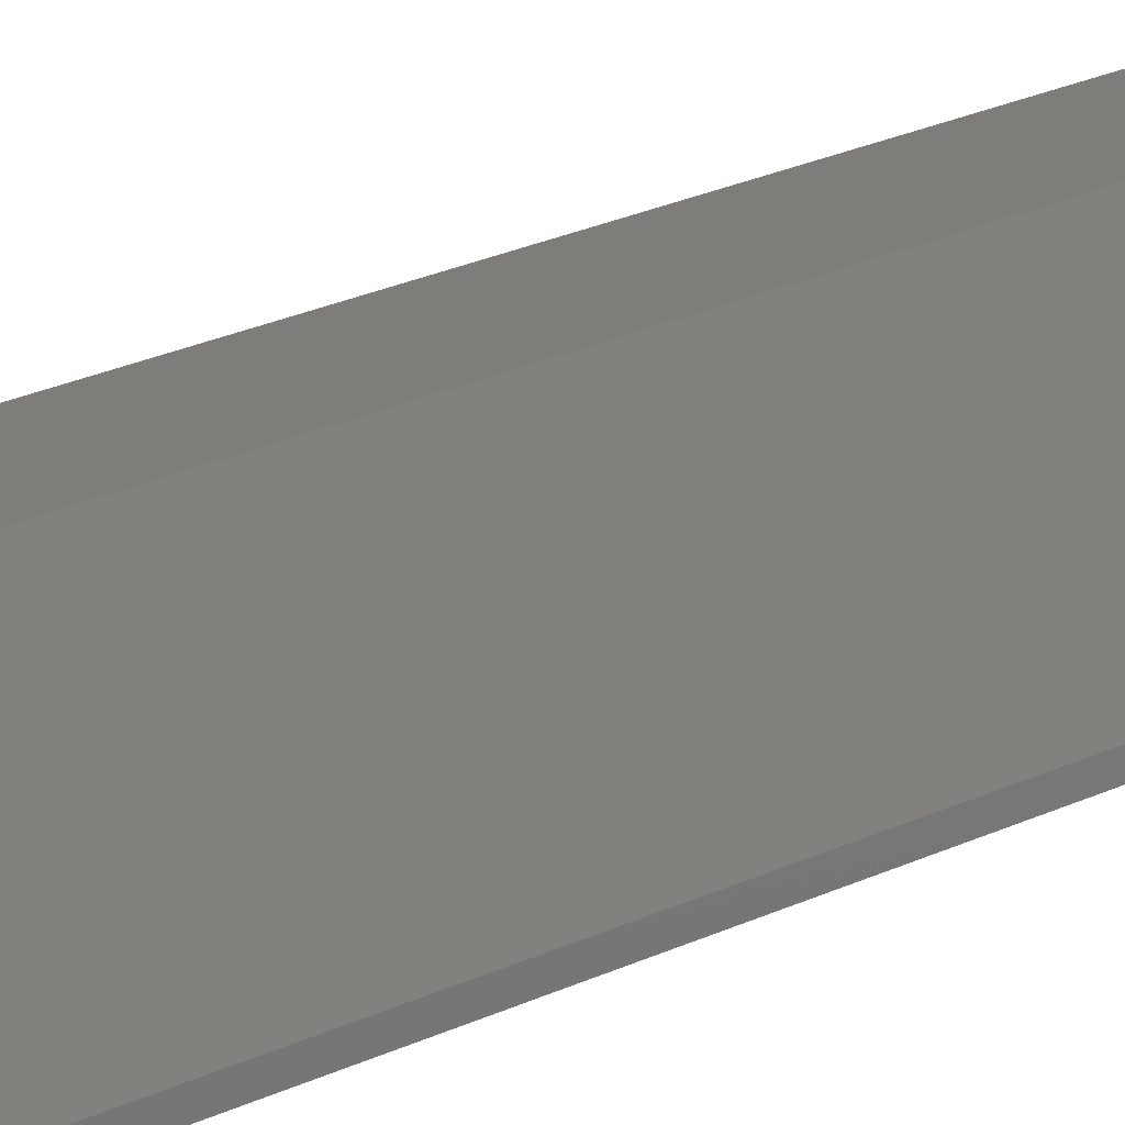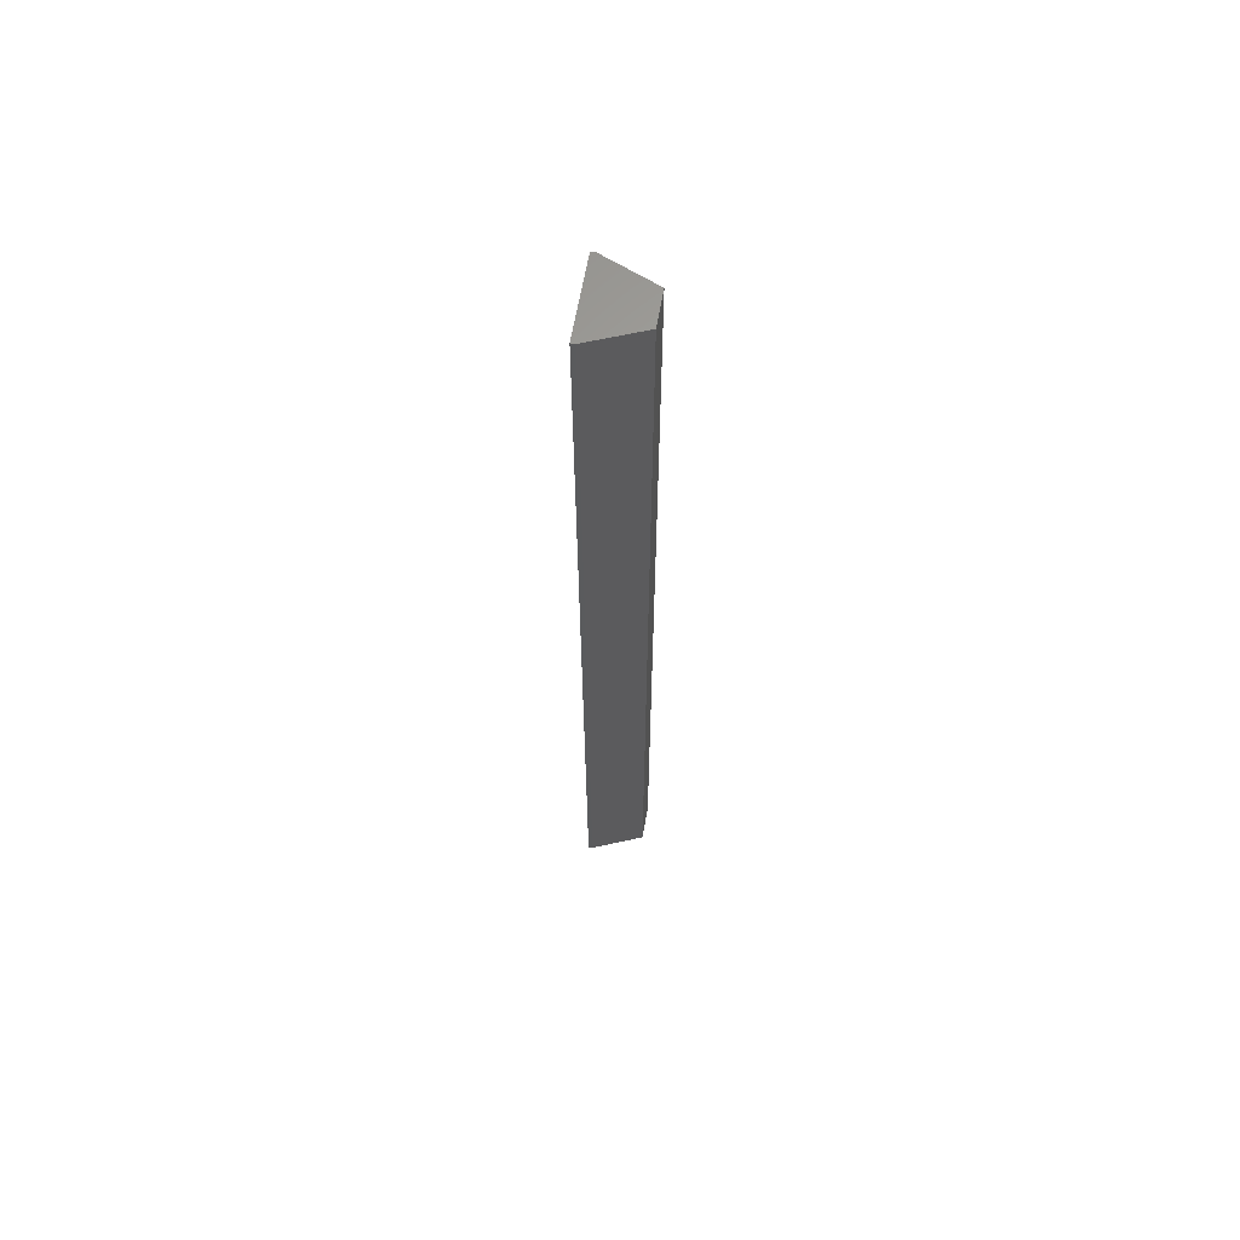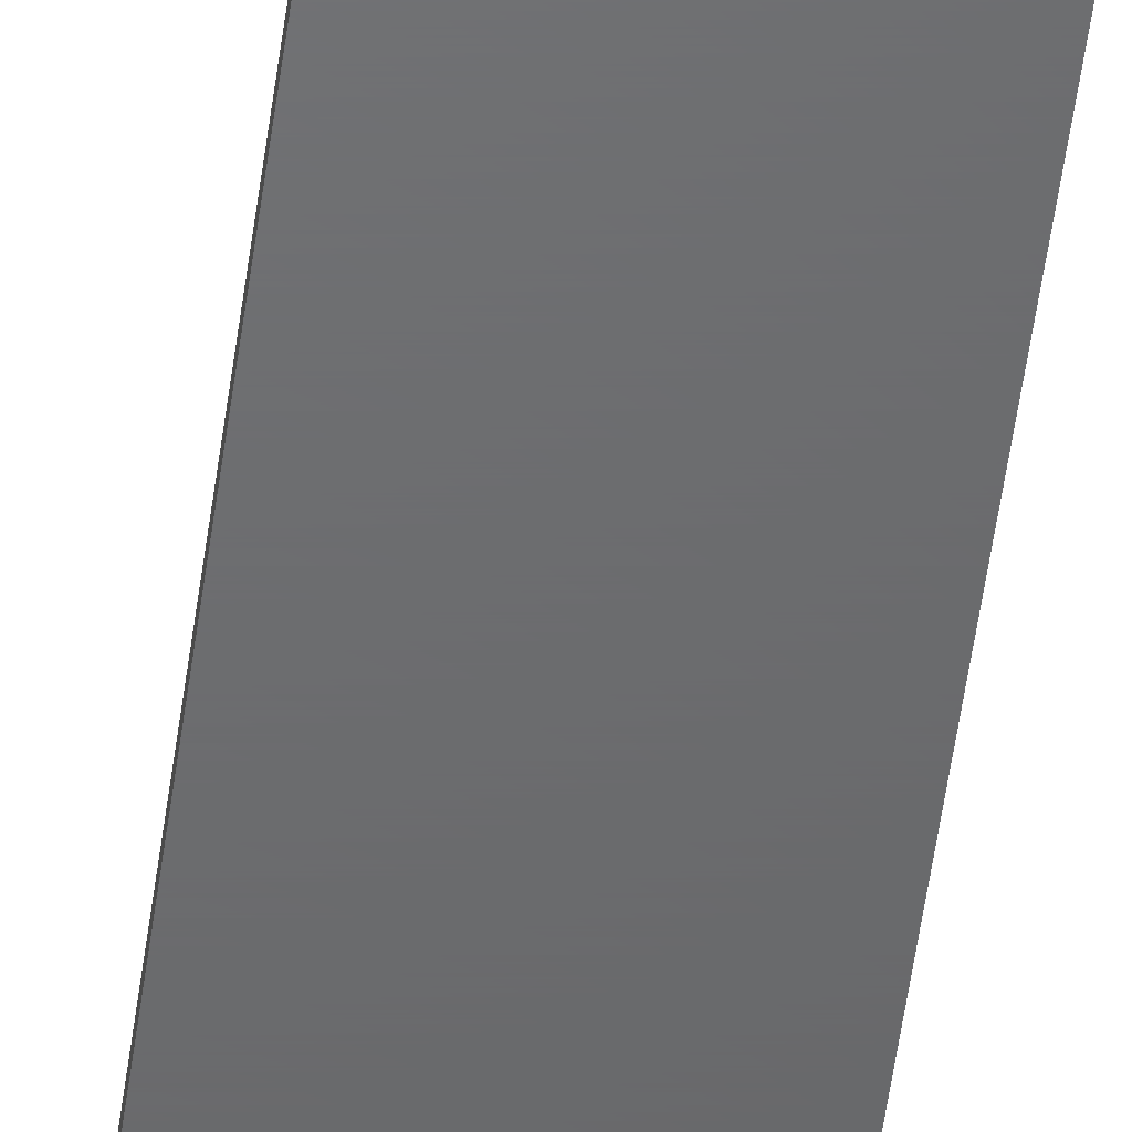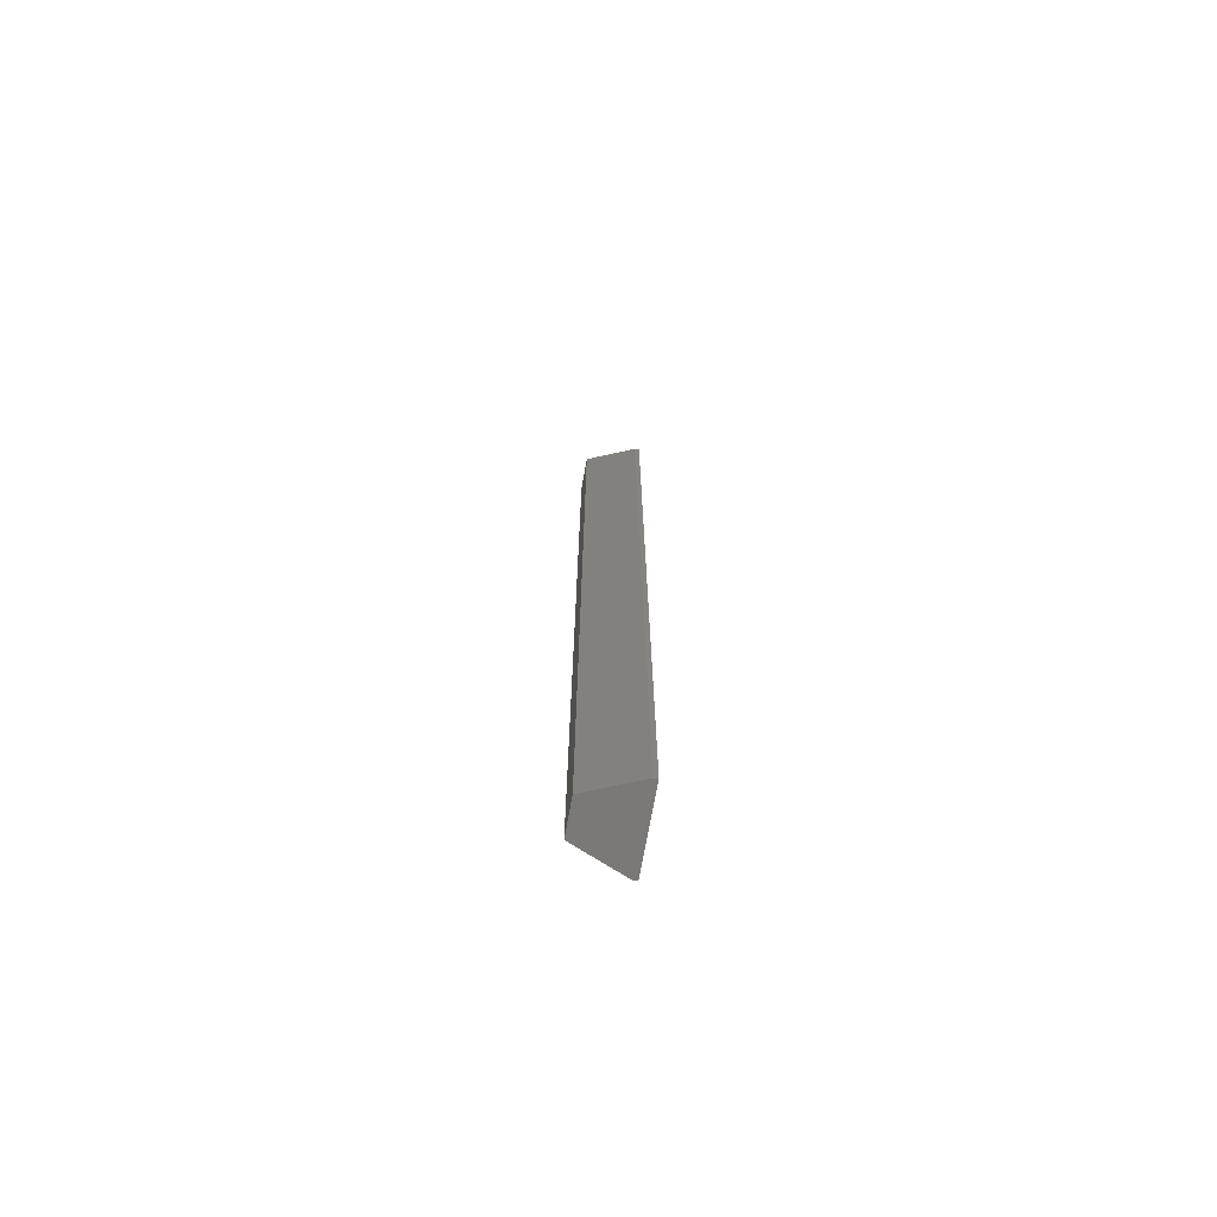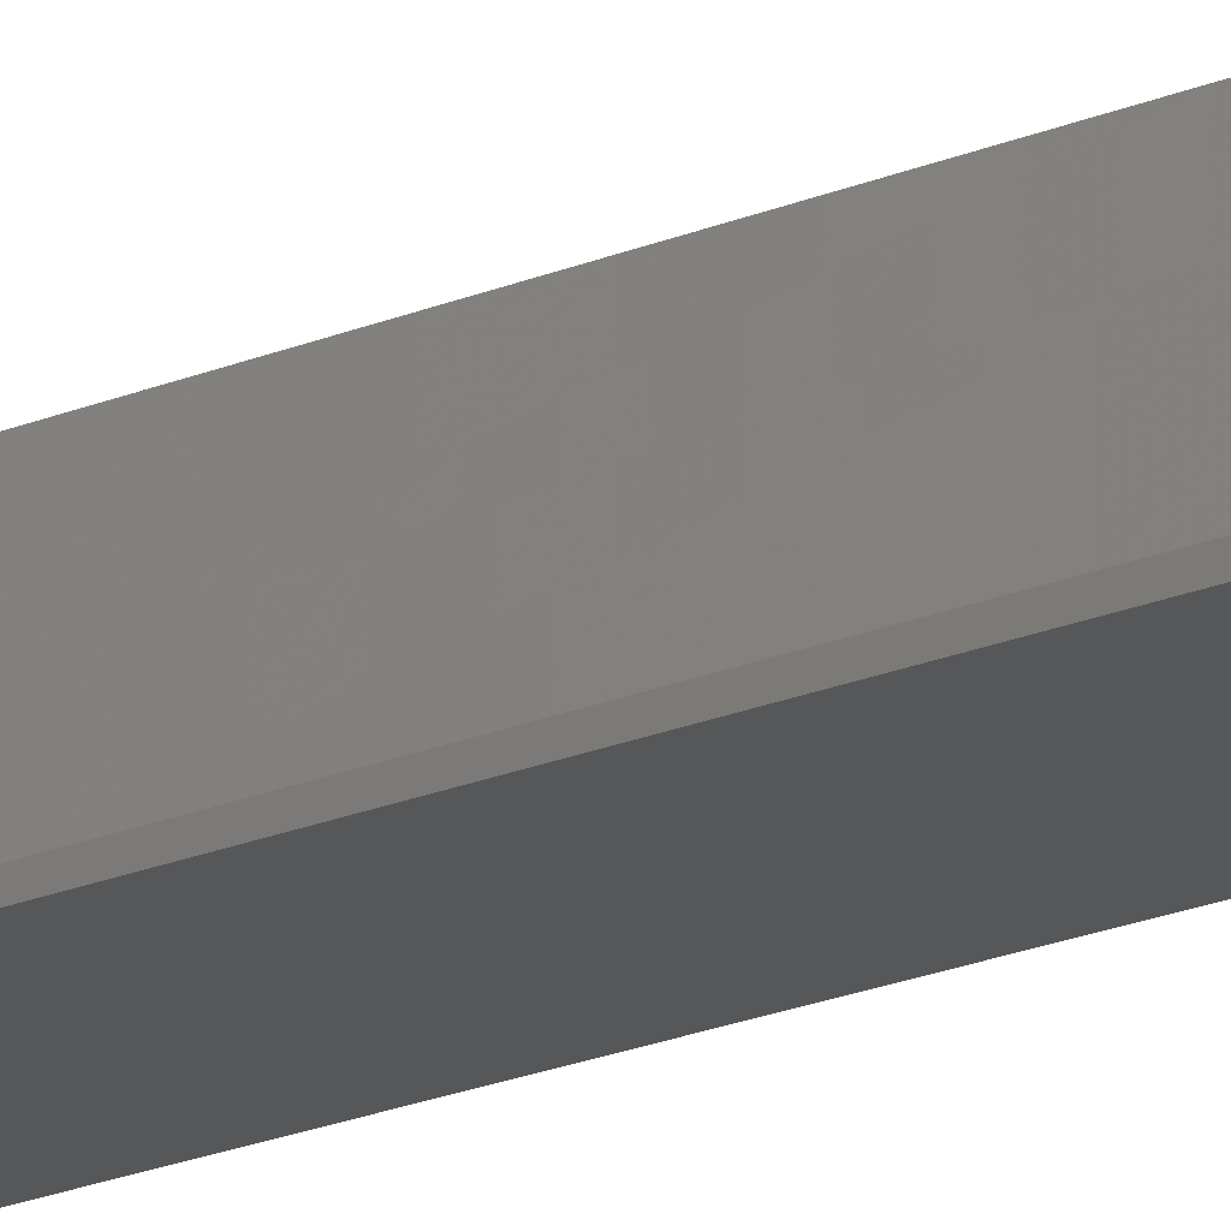
<metadata>
{"format":"stl","ext":"stl","renderer":"f3d","projection":"perspective","resolution":1024,"background":"white","views":[{"elev":11.3,"azim":-149.0,"up":"+Y"},{"elev":63.5,"azim":99.9,"up":"+Z"},{"elev":-48.0,"azim":-7.1,"up":"+Y"},{"elev":-72.4,"azim":-100.2,"up":"+Z"},{"elev":-16.3,"azim":134.0,"up":"+Y"}]}
</metadata>
<code>
# stl→obj: 12 verts, 20 faces
v 162.4 40.99 401.1
v 154.3 21.71 36.19
v 154.3 21.71 401.1
v 183.3 21.71 401.1
v 175.2 40.99 401.1
v 154.3 20.1 401.1
v 183.3 20.1 36.19
v 162.4 40.99 36.19
v 175.2 40.99 36.19
v 183.3 20.1 401.1
v 154.3 20.1 36.19
v 183.3 21.71 36.19
f 1 2 3
f 4 5 6
f 7 2 8
f 7 8 9
f 5 4 9
f 8 5 9
f 6 5 1
f 5 8 1
f 8 2 1
f 4 6 10
f 6 7 10
f 7 4 10
f 6 2 11
f 2 7 11
f 7 6 11
f 4 7 12
f 7 9 12
f 9 4 12
f 2 6 3
f 6 1 3

</code>
